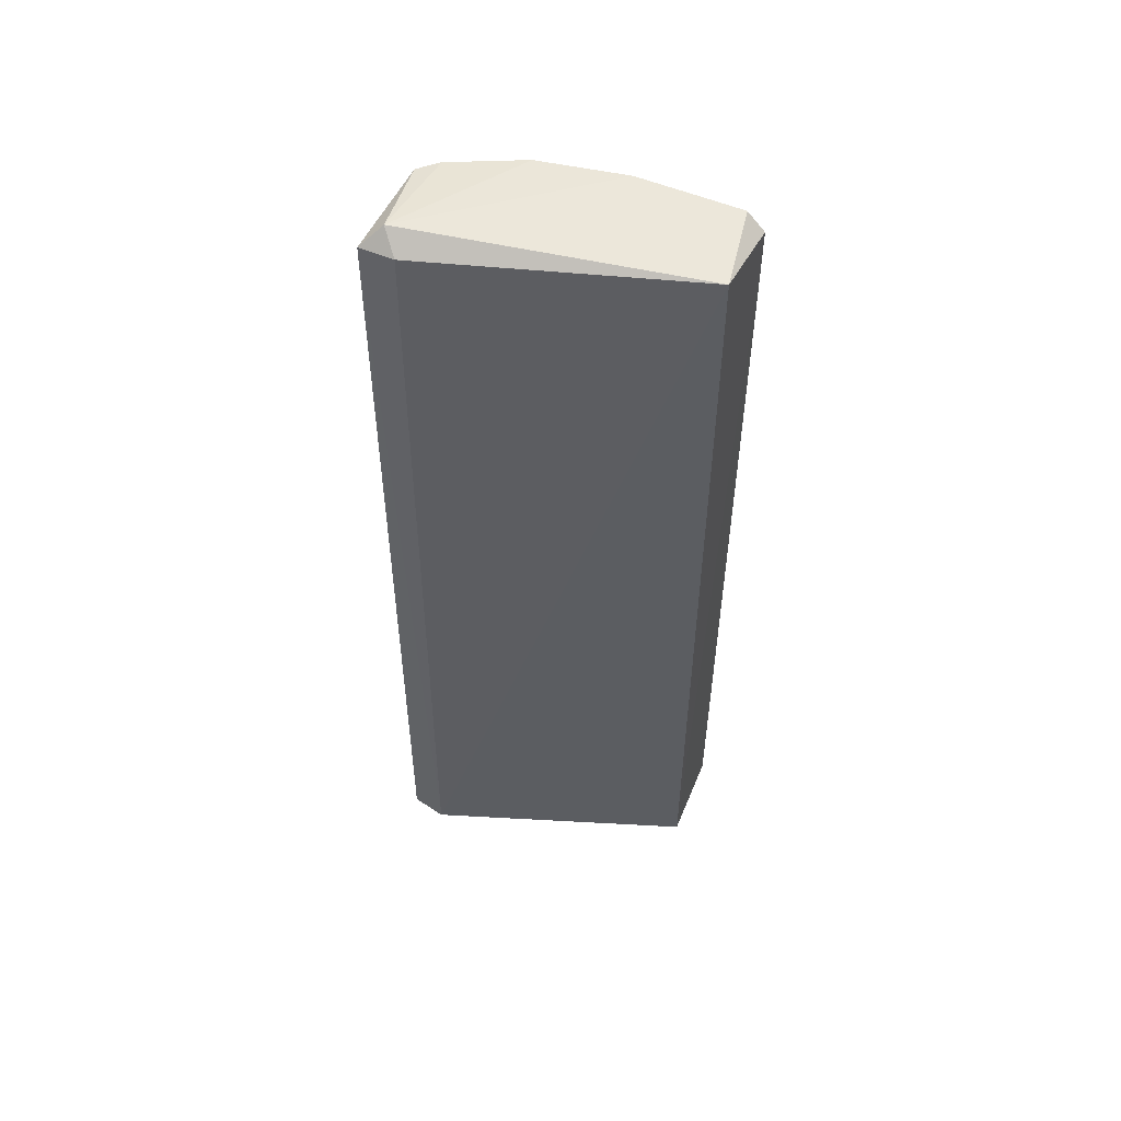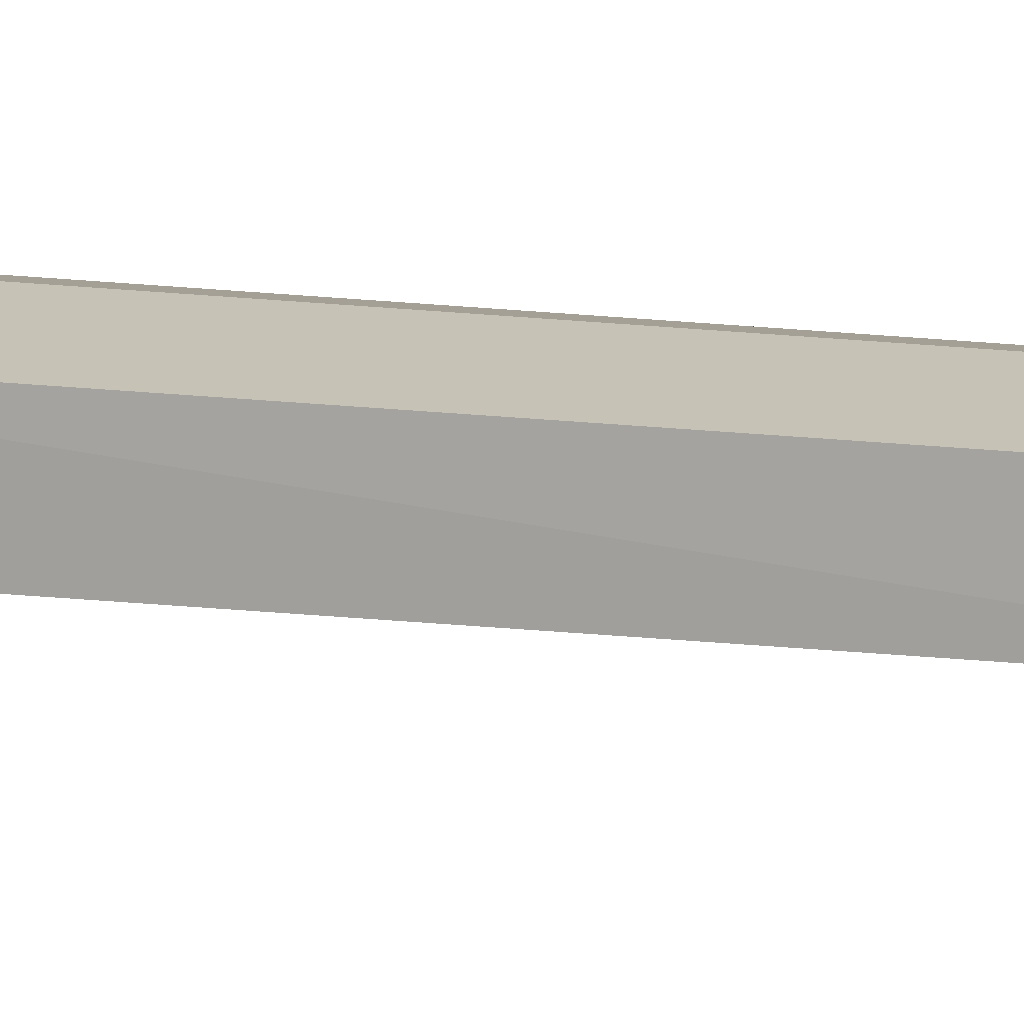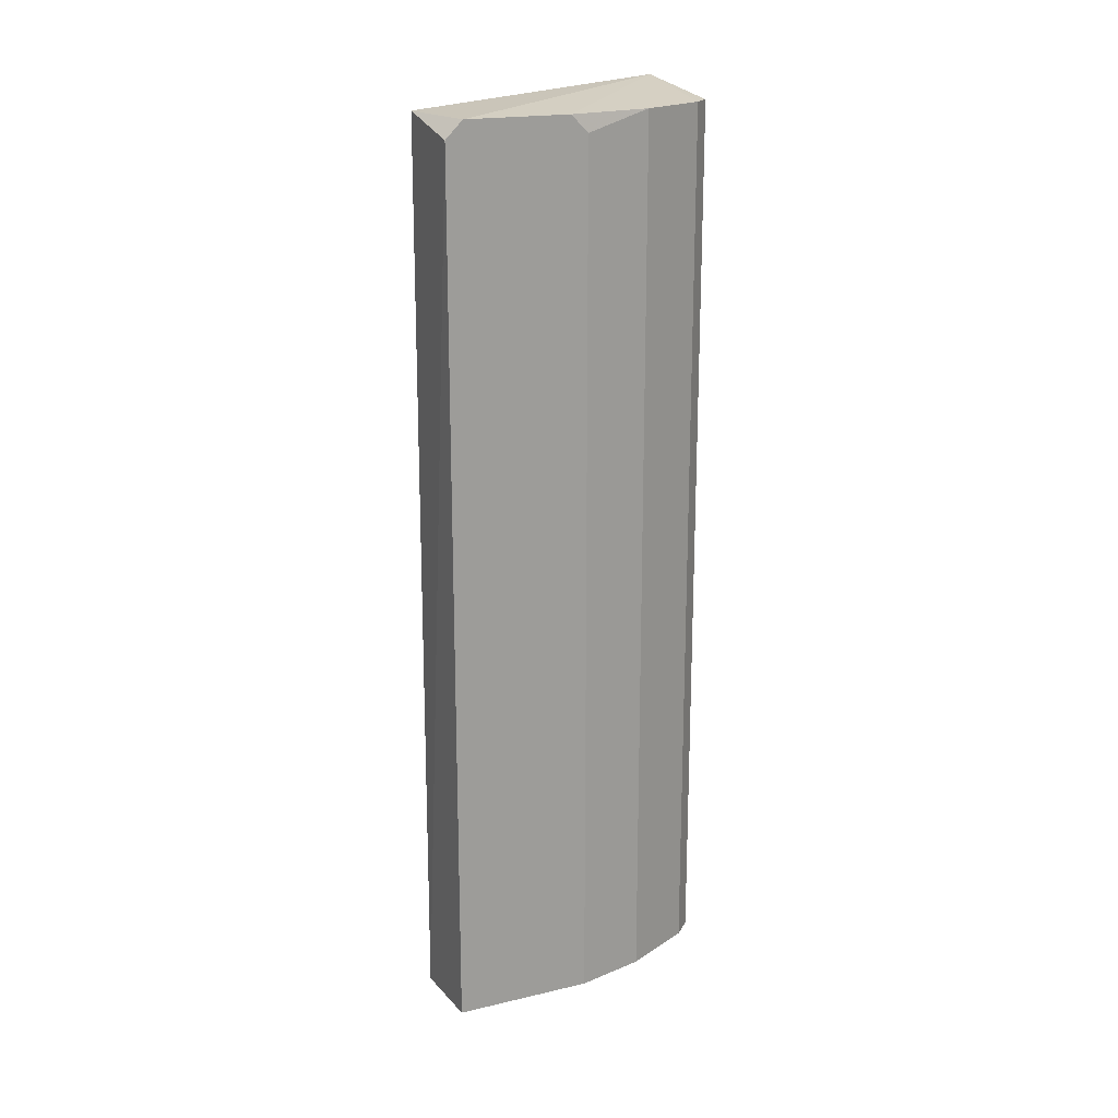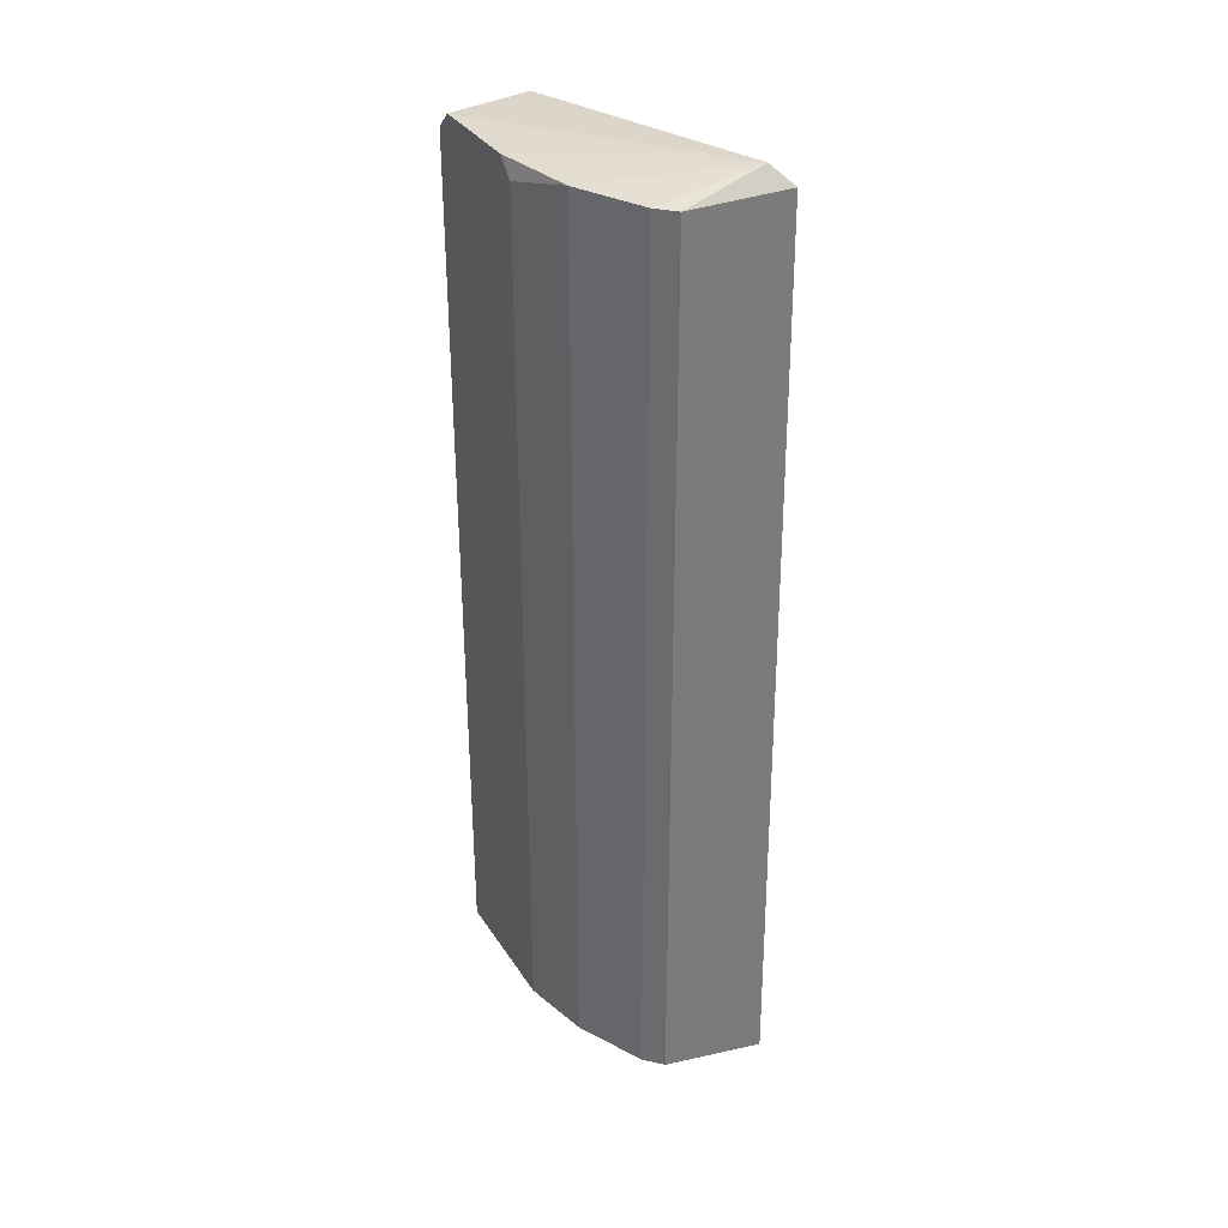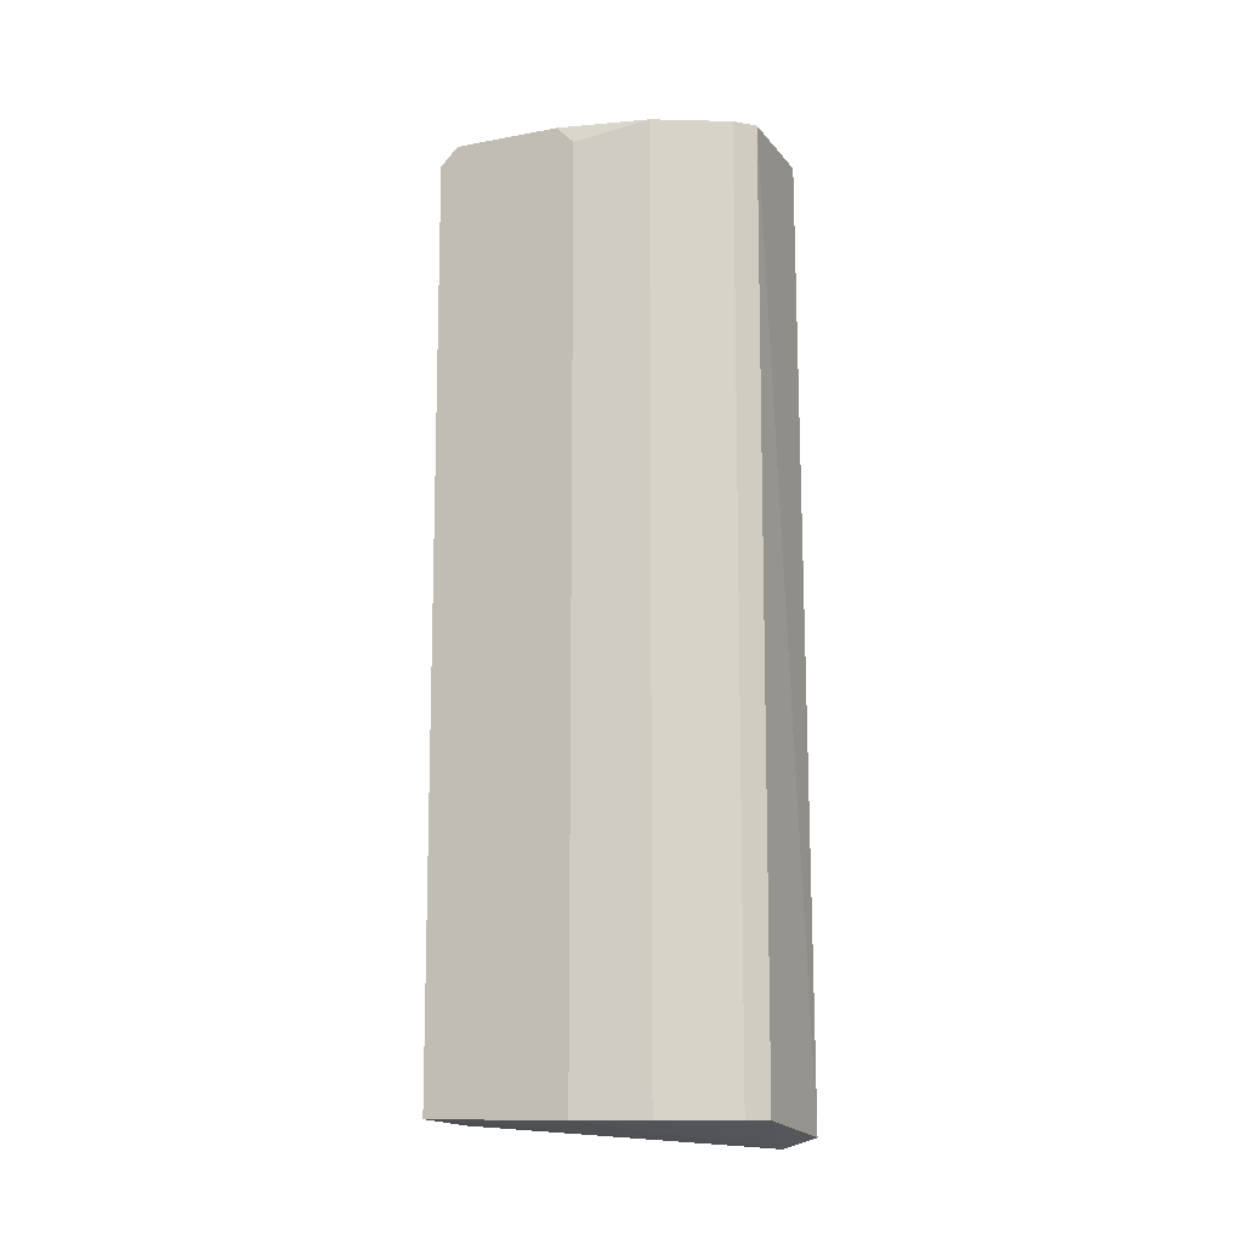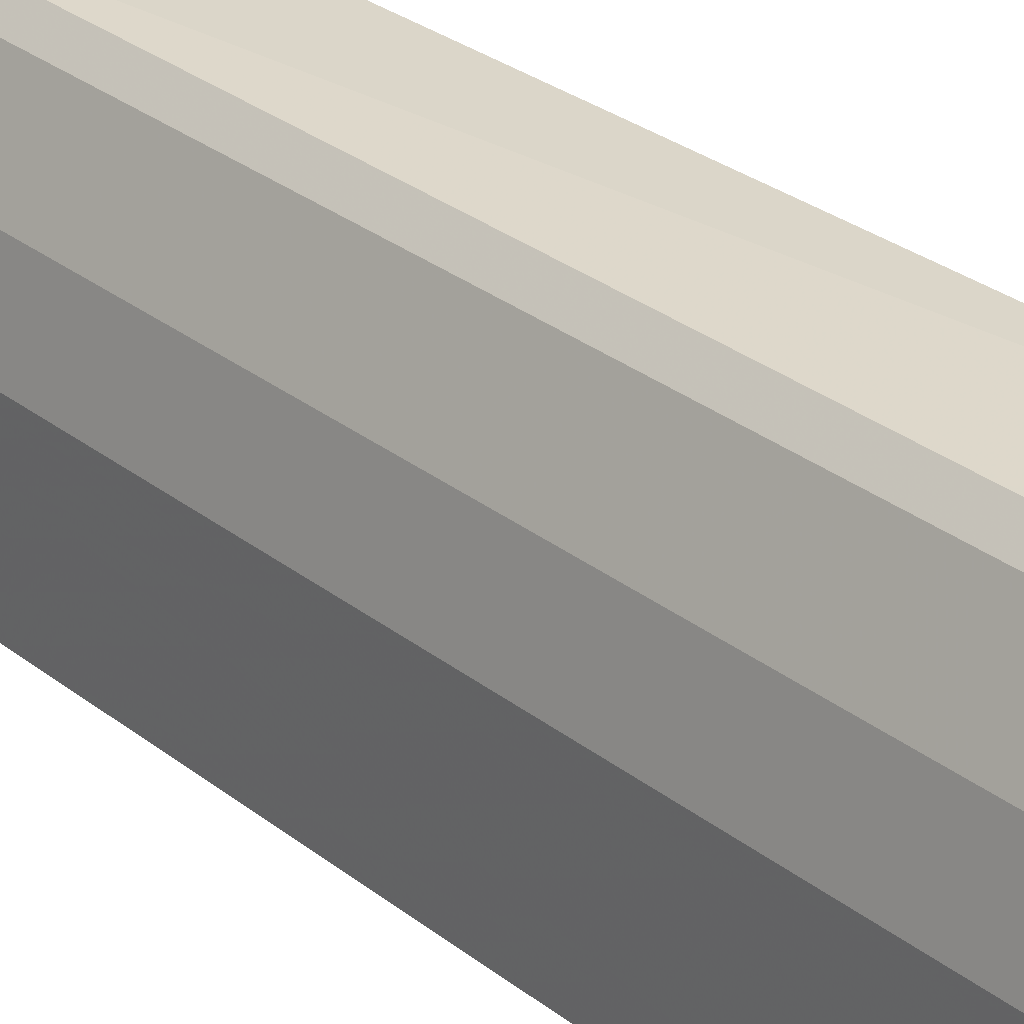
<metadata>
{"format":"obj","ext":"obj","renderer":"f3d","projection":"perspective","resolution":1024,"background":"white","views":[{"elev":53.5,"azim":114.4,"up":"+Y"},{"elev":-71.2,"azim":-94.1,"up":"+Z"},{"elev":19.2,"azim":-113.8,"up":"+Y"},{"elev":33.4,"azim":-28.0,"up":"+Y"},{"elev":-12.1,"azim":-66.7,"up":"+Y"},{"elev":30.3,"azim":-41.7,"up":"+Z"}]}
</metadata>
<code>
v -0.3296 -0.2349 -0.04102
v -0.2247 -0.2449 0.1373
v -0.2781 0.3006 -0.04102
v -0.2987 -0.2349 0.1238
v -0.3296 0.3006 0.0311
v -0.2781 -0.2393 -0.04242
v -0.2266 0.3006 0.1135
v -0.3296 0.2903 -0.04102
v -0.3296 -0.2349 0.0414
v -0.3193 0.3006 0.08257
v -0.2235 -0.2512 0.1174
v -0.2884 0.3006 0.1341
v -0.2884 -0.2349 0.1341
v -0.2266 0.3006 0.1341
v -0.3193 -0.2349 0.08257
v -0.2369 0.3109 0.1238
v -0.2987 0.3006 0.1238
v -0.3296 0.3006 -0.03071
v -0.3296 0.2903 0.0414
f 9 10 19
f 1 5 8
f 6 1 8
f 3 6 8
f 5 1 9
f 1 6 11
f 6 3 11
f 3 7 11
f 9 1 11
f 11 2 13
f 4 11 13
f 2 12 13
f 12 4 13
f 2 11 14
f 11 7 14
f 12 2 14
f 10 9 15
f 4 10 15
f 11 4 15
f 9 11 15
f 7 3 16
f 5 10 16
f 14 7 16
f 12 14 16
f 10 4 17
f 4 12 17
f 16 10 17
f 12 16 17
f 8 5 18
f 3 8 18
f 16 3 18
f 5 16 18
f 5 9 19
f 10 5 19

</code>
